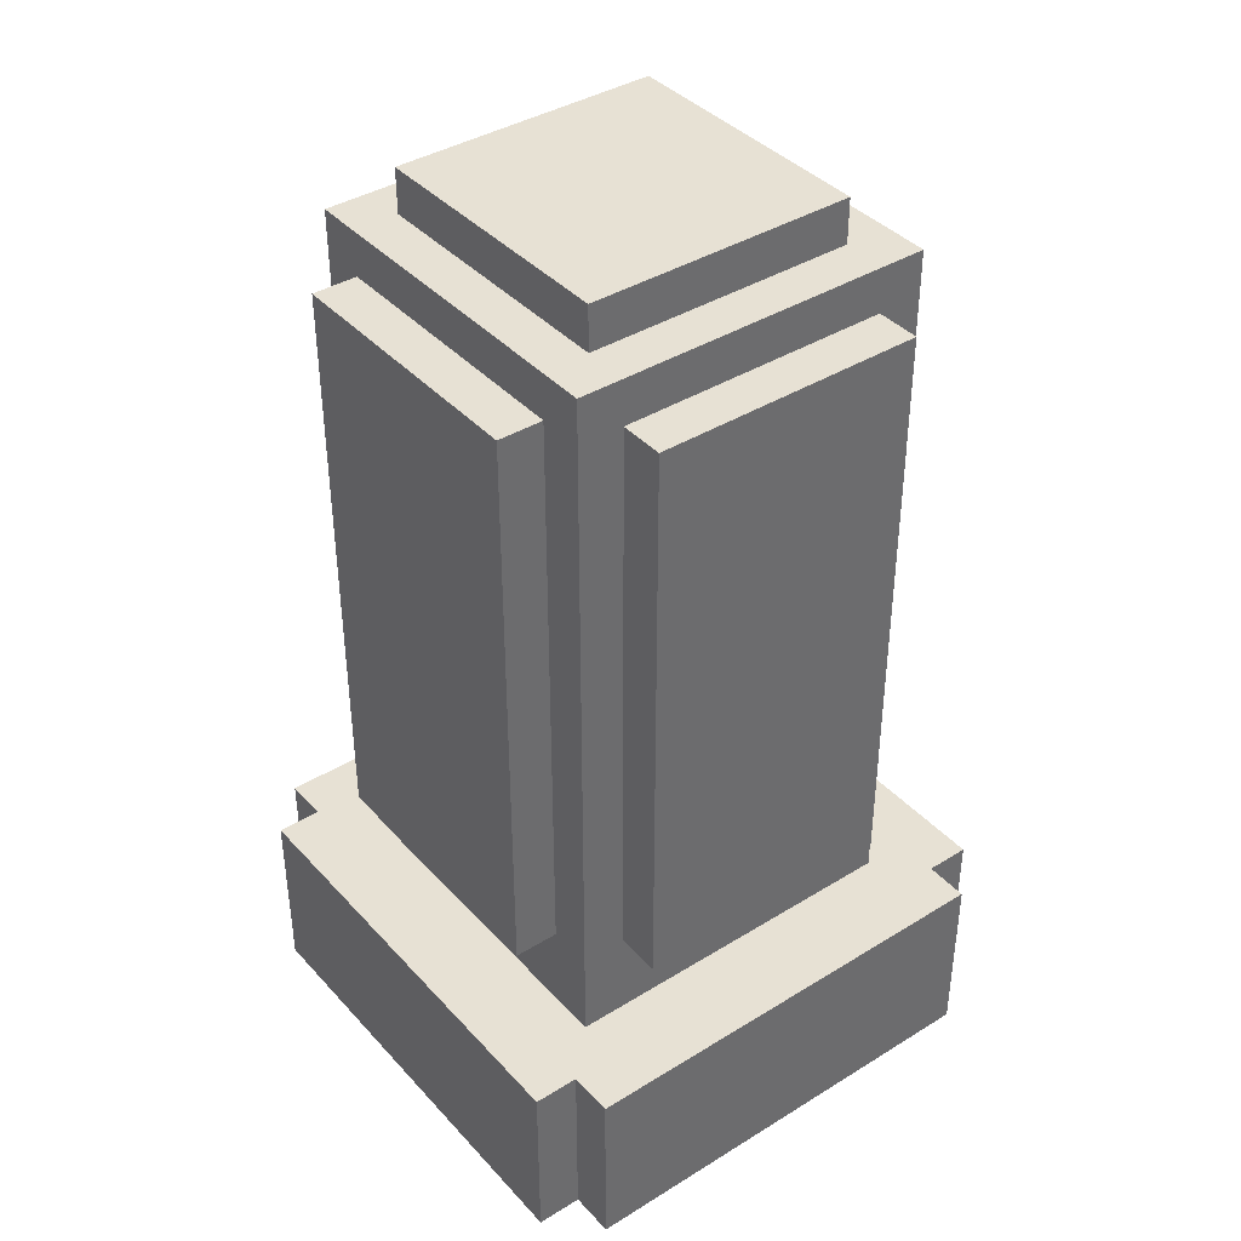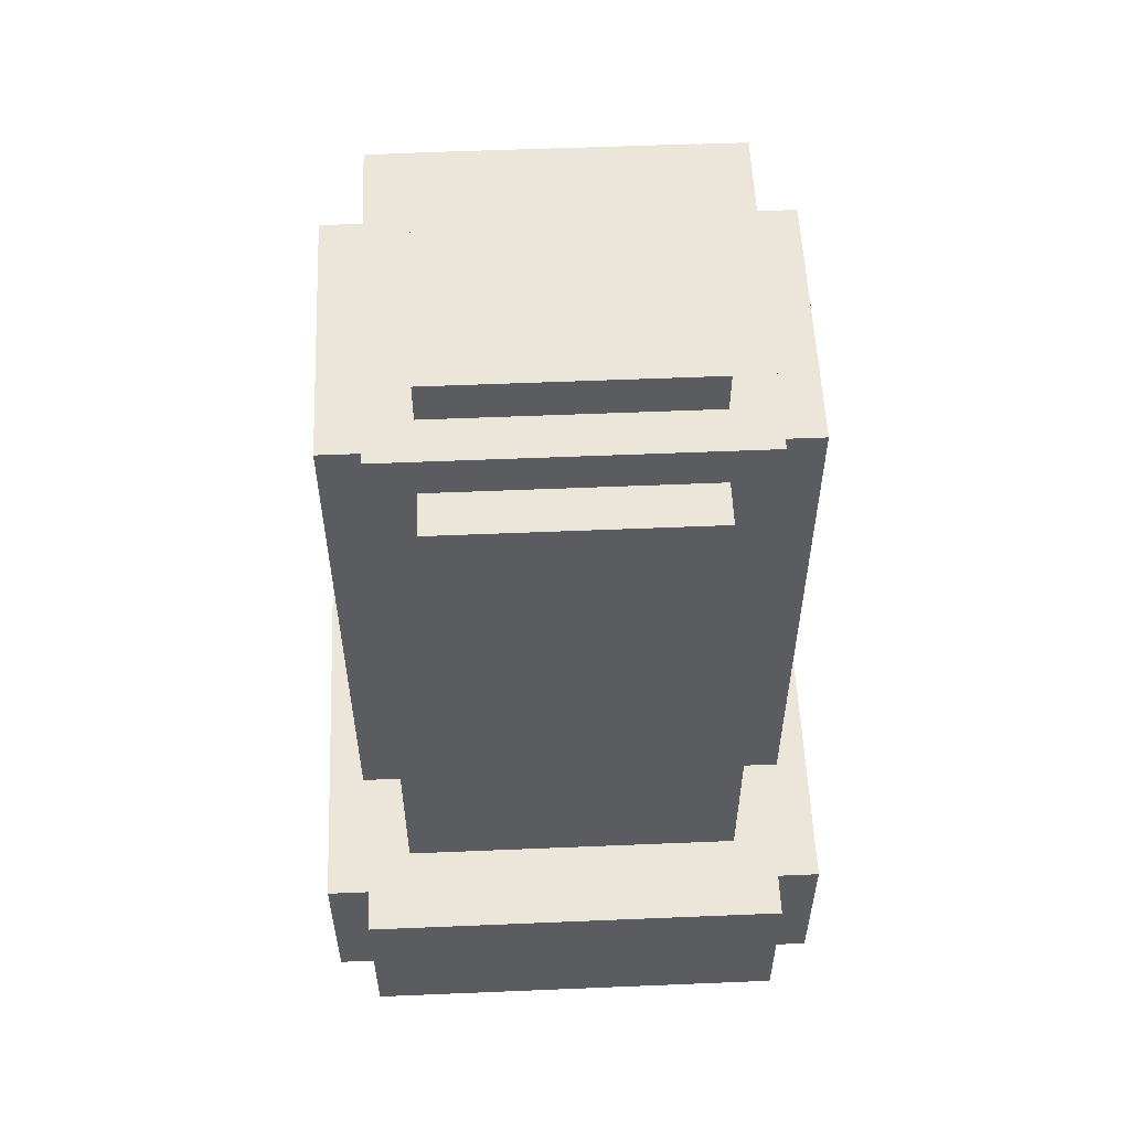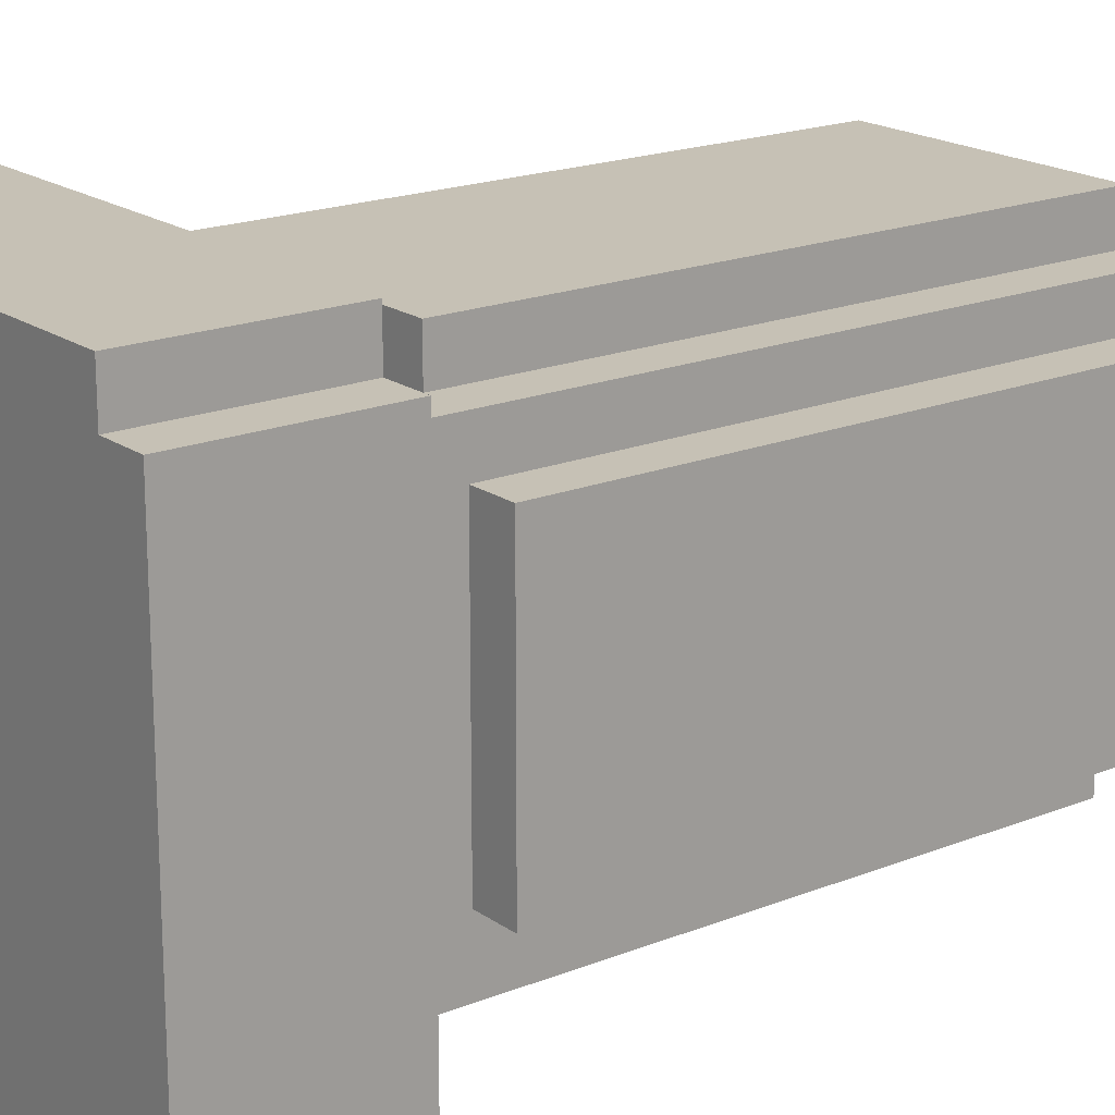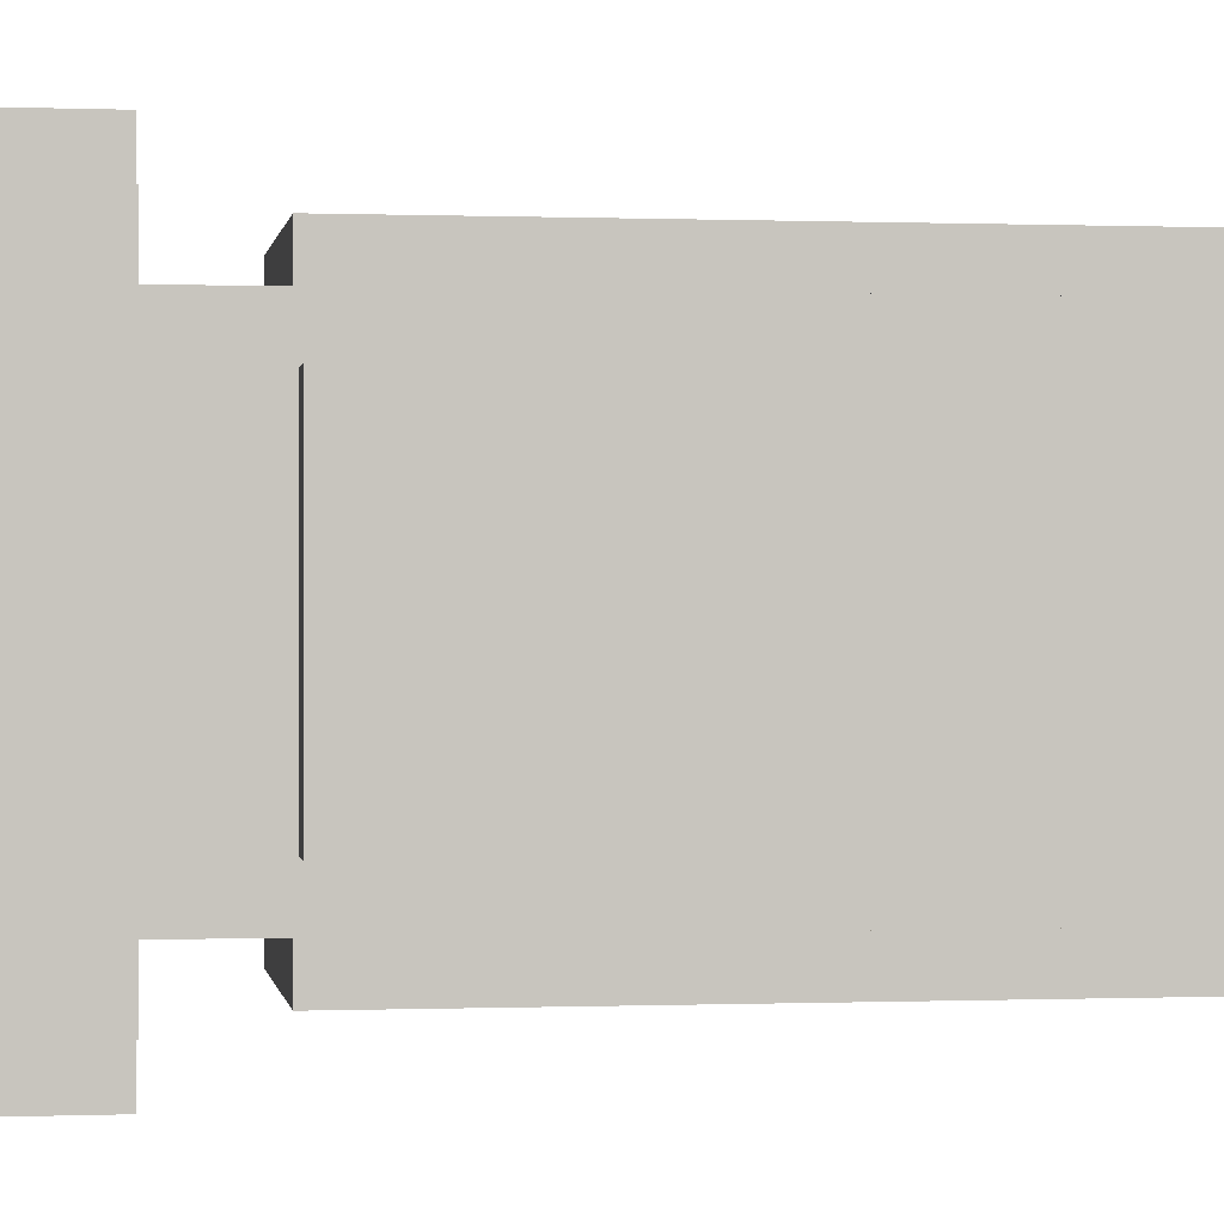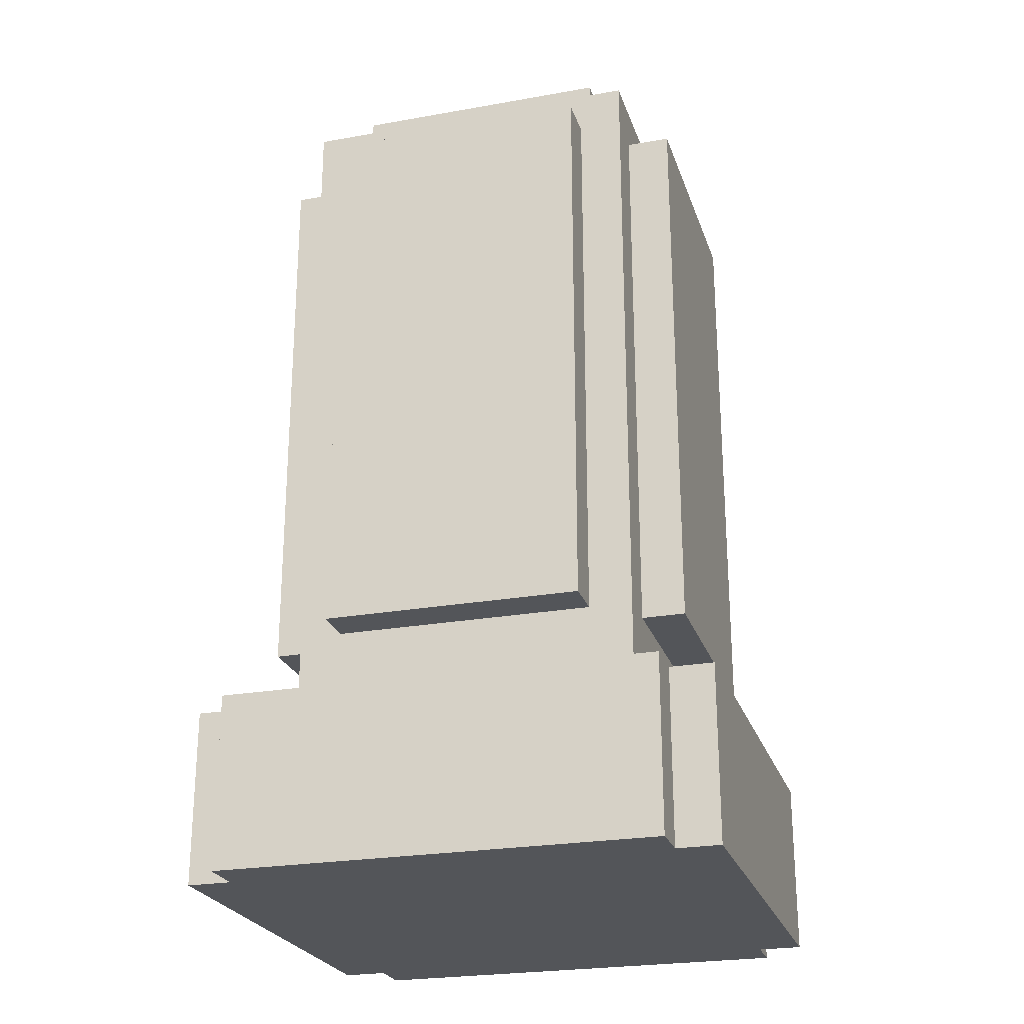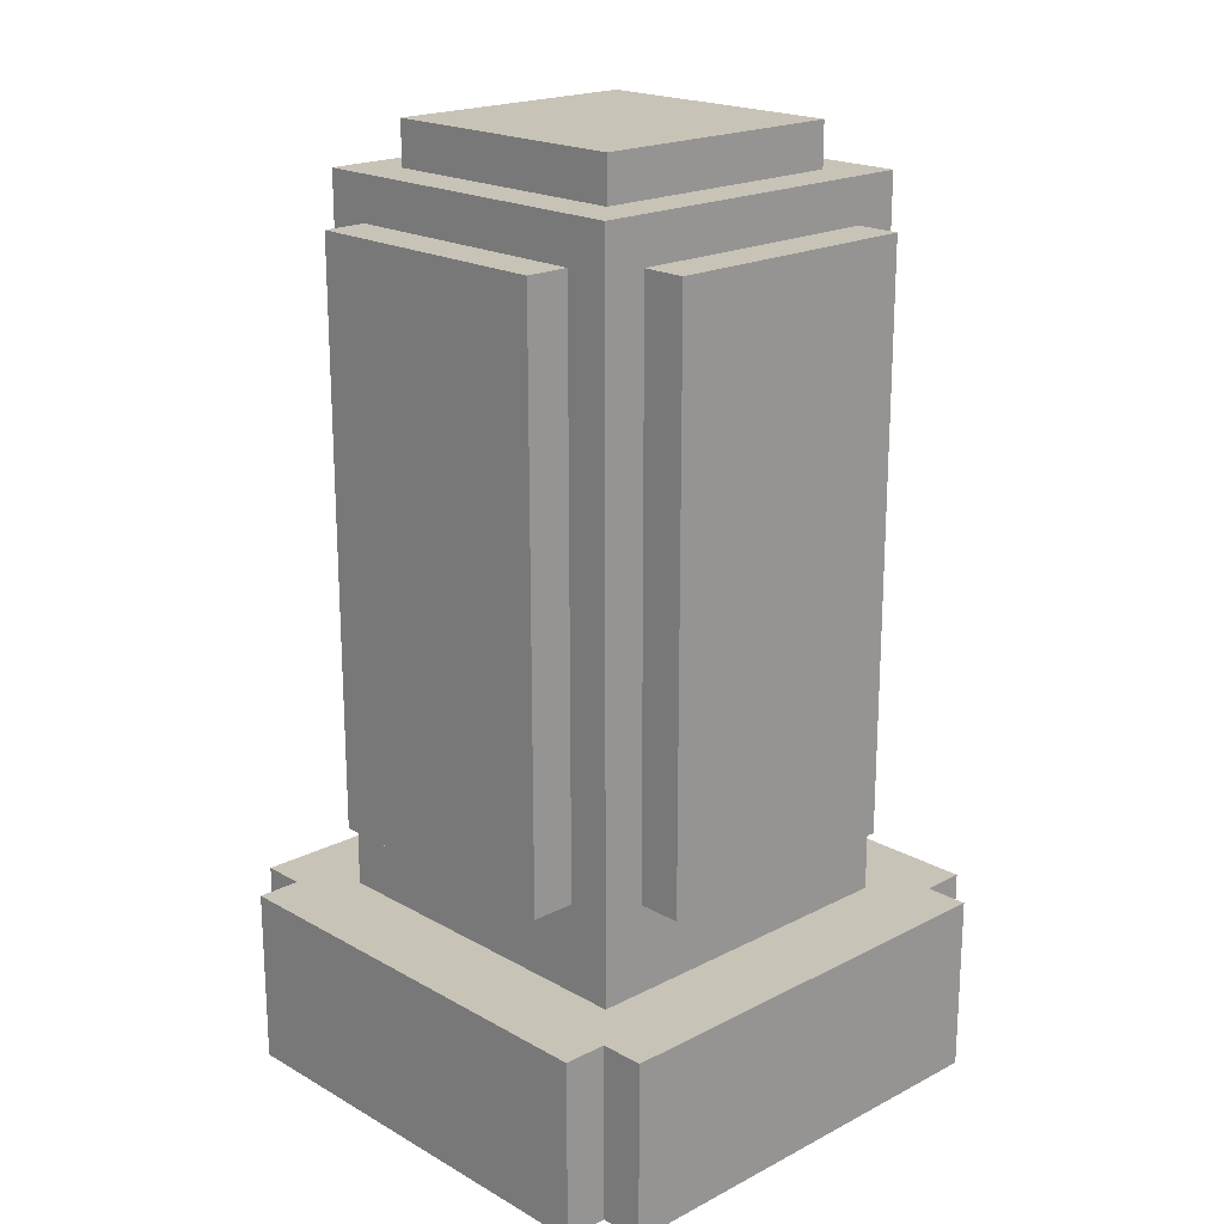
<metadata>
{"format":"obj","ext":"obj","renderer":"f3d","projection":"perspective","resolution":1024,"background":"white","views":[{"elev":39.5,"azim":-37.5,"up":"+Y"},{"elev":55.8,"azim":-2.5,"up":"+Y"},{"elev":18.7,"azim":52.6,"up":"+Z"},{"elev":0.0,"azim":81.4,"up":"+Z"},{"elev":-24.5,"azim":-73.6,"up":"+Y"},{"elev":19.8,"azim":46.3,"up":"+Y"}]}
</metadata>
<code>
o
v 1.4 2 -1.5
v 1.4 2 -2.5
v 1.4 2.1 -1.8
v 1.4 2.1 -2.2
v 1.4 2.4 -1.5
v 1.4 2.4 -1.8
v 1.4 2.4 -2.2
v 1.4 2.4 -2.5
v 1.5 2 -1.4
v 1.5 2 -1.5
v 1.5 2 -2.5
v 1.5 2 -2.6
v 1.5 2.4 -1.4
v 1.5 2.4 -1.5
v 1.5 2.4 -2.5
v 1.5 2.4 -2.6
v 1.5 2.6 -1.7
v 1.5 2.6 -2.3
v 1.5 3.9 -1.7
v 1.5 3.9 -2.3
v 1.6 2.4 -1.6
v 1.6 2.4 -1.8
v 1.6 2.4 -2.2
v 1.6 2.4 -2.4
v 1.6 2.6 -1.7
v 1.6 2.6 -2.3
v 1.6 3.9 -1.7
v 1.6 3.9 -2.3
v 1.6 4 -1.6
v 1.6 4 -2.4
v 1.7 2.6 -1.5
v 1.7 2.6 -1.6
v 1.7 2.6 -2.4
v 1.7 2.6 -2.5
v 1.7 3.9 -1.5
v 1.7 3.9 -1.6
v 1.7 3.9 -2.4
v 1.7 3.9 -2.5
v 1.7 4 -1.7
v 1.7 4 -2.3
v 1.7 4.1 -1.7
v 1.7 4.1 -2.3
v 2.3 2.6 -1.5
v 2.3 2.6 -1.6
v 2.3 2.6 -2.4
v 2.3 2.6 -2.5
v 2.3 3.9 -1.5
v 2.3 3.9 -1.6
v 2.3 3.9 -2.4
v 2.3 3.9 -2.5
v 2.3 4 -1.7
v 2.3 4 -2.3
v 2.3 4.1 -1.7
v 2.3 4.1 -2.3
v 2.4 2.4 -1.6
v 2.4 2.4 -1.8
v 2.4 2.4 -2.2
v 2.4 2.4 -2.4
v 2.4 2.6 -1.7
v 2.4 2.6 -2.3
v 2.4 3.9 -1.7
v 2.4 3.9 -2.3
v 2.4 4 -1.6
v 2.4 4 -2.4
v 2.5 2 -1.4
v 2.5 2 -1.5
v 2.5 2 -2.5
v 2.5 2 -2.6
v 2.5 2.4 -1.4
v 2.5 2.4 -1.5
v 2.5 2.4 -2.5
v 2.5 2.4 -2.6
v 2.5 2.6 -1.7
v 2.5 2.6 -2.3
v 2.5 3.9 -1.7
v 2.5 3.9 -2.3
v 2.6 2 -1.5
v 2.6 2 -2.5
v 2.6 2.1 -1.8
v 2.6 2.1 -2.2
v 2.6 2.4 -1.5
v 2.6 2.4 -1.8
v 2.6 2.4 -2.2
v 2.6 2.4 -2.5
v 1.5 2 -1.4
v 1.5 2.4 -1.4
v 1.8 2.1 -1.4
v 1.8 2.4 -1.4
v 2.2 2.1 -1.4
v 2.2 2.4 -1.4
v 2.5 2 -1.4
v 2.5 2.4 -1.4
v 1.4 2 -1.5
v 1.4 2.4 -1.5
v 1.5 2 -1.5
v 1.5 2.4 -1.5
v 1.7 2.6 -1.5
v 1.7 3.9 -1.5
v 2.3 2.6 -1.5
v 2.3 3.9 -1.5
v 2.5 2 -1.5
v 2.5 2.4 -1.5
v 2.6 2 -1.5
v 2.6 2.4 -1.5
v 1.6 2.4 -1.6
v 1.6 4 -1.6
v 1.7 2.6 -1.6
v 1.7 3.9 -1.6
v 1.8 2.4 -1.6
v 2.2 2.4 -1.6
v 2.3 2.6 -1.6
v 2.3 3.9 -1.6
v 2.4 2.4 -1.6
v 2.4 4 -1.6
v 1.5 2.6 -1.7
v 1.5 3.9 -1.7
v 1.6 2.6 -1.7
v 1.6 3.9 -1.7
v 1.7 4 -1.7
v 1.7 4.1 -1.7
v 2.3 4 -1.7
v 2.3 4.1 -1.7
v 2.4 2.6 -1.7
v 2.4 3.9 -1.7
v 2.5 2.6 -1.7
v 2.5 3.9 -1.7
v 1.5 2.6 -2.3
v 1.5 3.9 -2.3
v 1.6 2.6 -2.3
v 1.6 3.9 -2.3
v 1.7 4 -2.3
v 1.7 4.1 -2.3
v 2.3 4 -2.3
v 2.3 4.1 -2.3
v 2.4 2.6 -2.3
v 2.4 3.9 -2.3
v 2.5 2.6 -2.3
v 2.5 3.9 -2.3
v 1.6 2.4 -2.4
v 1.6 4 -2.4
v 1.7 2.6 -2.4
v 1.7 3.9 -2.4
v 1.8 2.4 -2.4
v 2.2 2.4 -2.4
v 2.3 2.6 -2.4
v 2.3 3.9 -2.4
v 2.4 2.4 -2.4
v 2.4 4 -2.4
v 1.4 2 -2.5
v 1.4 2.4 -2.5
v 1.5 2 -2.5
v 1.5 2.4 -2.5
v 1.7 2.6 -2.5
v 1.7 3.9 -2.5
v 2.3 2.6 -2.5
v 2.3 3.9 -2.5
v 2.5 2 -2.5
v 2.5 2.4 -2.5
v 2.6 2 -2.5
v 2.6 2.4 -2.5
v 1.5 2 -2.6
v 1.5 2.4 -2.6
v 1.8 2.1 -2.6
v 1.8 2.4 -2.6
v 2.2 2.1 -2.6
v 2.2 2.4 -2.6
v 2.5 2 -2.6
v 2.5 2.4 -2.6
v 1.5 2 -1.4
v 2.5 2 -1.4
v 1.4 2 -1.5
v 1.5 2 -1.5
v 2.5 2 -1.5
v 2.6 2 -1.5
v 1.4 2 -2.5
v 1.5 2 -2.5
v 2.5 2 -2.5
v 2.6 2 -2.5
v 1.5 2 -2.6
v 2.5 2 -2.6
v 1.7 2.6 -1.5
v 2.3 2.6 -1.5
v 1.7 2.6 -1.6
v 2.3 2.6 -1.6
v 1.5 2.6 -1.7
v 1.6 2.6 -1.7
v 2.4 2.6 -1.7
v 2.5 2.6 -1.7
v 1.5 2.6 -2.3
v 1.6 2.6 -2.3
v 2.4 2.6 -2.3
v 2.5 2.6 -2.3
v 1.7 2.6 -2.4
v 2.3 2.6 -2.4
v 1.7 2.6 -2.5
v 2.3 2.6 -2.5
v 1.5 2.4 -1.4
v 1.8 2.4 -1.4
v 2.2 2.4 -1.4
v 2.5 2.4 -1.4
v 1.4 2.4 -1.5
v 1.5 2.4 -1.5
v 2.5 2.4 -1.5
v 2.6 2.4 -1.5
v 1.6 2.4 -1.6
v 1.8 2.4 -1.6
v 2.2 2.4 -1.6
v 2.4 2.4 -1.6
v 1.4 2.4 -1.8
v 1.6 2.4 -1.8
v 2.4 2.4 -1.8
v 2.6 2.4 -1.8
v 1.4 2.4 -2.2
v 1.6 2.4 -2.2
v 2.4 2.4 -2.2
v 2.6 2.4 -2.2
v 1.6 2.4 -2.4
v 1.8 2.4 -2.4
v 2.2 2.4 -2.4
v 2.4 2.4 -2.4
v 1.4 2.4 -2.5
v 1.5 2.4 -2.5
v 2.5 2.4 -2.5
v 2.6 2.4 -2.5
v 1.5 2.4 -2.6
v 1.8 2.4 -2.6
v 2.2 2.4 -2.6
v 2.5 2.4 -2.6
v 1.7 3.9 -1.5
v 2.3 3.9 -1.5
v 1.7 3.9 -1.6
v 2.3 3.9 -1.6
v 1.5 3.9 -1.7
v 1.6 3.9 -1.7
v 2.4 3.9 -1.7
v 2.5 3.9 -1.7
v 1.5 3.9 -2.3
v 1.6 3.9 -2.3
v 2.4 3.9 -2.3
v 2.5 3.9 -2.3
v 1.7 3.9 -2.4
v 2.3 3.9 -2.4
v 1.7 3.9 -2.5
v 2.3 3.9 -2.5
v 1.6 4 -1.6
v 2.4 4 -1.6
v 1.7 4 -1.7
v 2.3 4 -1.7
v 1.7 4 -2.3
v 2.3 4 -2.3
v 1.6 4 -2.4
v 2.4 4 -2.4
v 1.7 4.1 -1.7
v 2.3 4.1 -1.7
v 1.7 4.1 -2.3
v 2.3 4.1 -2.3
f 3 2 1
f 4 2 3
f 5 3 1
f 6 4 3
f 6 3 5
f 7 2 4
f 7 4 6
f 8 2 7
f 13 10 9
f 14 10 13
f 15 12 11
f 16 12 15
f 19 18 17
f 20 18 19
f 25 22 21
f 25 24 23
f 25 23 22
f 26 24 25
f 27 25 21
f 28 24 26
f 29 27 21
f 29 28 27
f 30 24 28
f 30 28 29
f 35 32 31
f 36 32 35
f 37 34 33
f 38 34 37
f 41 40 39
f 42 40 41
f 43 44 47
f 47 44 48
f 45 46 49
f 49 46 50
f 51 52 53
f 53 52 54
f 55 56 59
f 57 58 59
f 56 57 59
f 59 58 60
f 55 59 61
f 60 58 62
f 55 61 63
f 61 62 63
f 62 58 64
f 63 62 64
f 65 66 69
f 69 66 70
f 67 68 71
f 71 68 72
f 73 74 75
f 75 74 76
f 77 78 79
f 79 78 80
f 77 79 81
f 79 80 82
f 81 79 82
f 80 78 83
f 82 80 83
f 83 78 84
f 87 86 85
f 88 86 87
f 89 87 85
f 89 88 87
f 90 88 89
f 91 89 85
f 91 90 89
f 92 90 91
f 95 94 93
f 96 94 95
f 99 98 97
f 100 98 99
f 103 102 101
f 104 102 103
f 107 106 105
f 108 106 107
f 109 107 105
f 110 107 109
f 111 107 110
f 112 106 108
f 113 111 110
f 113 112 111
f 114 106 112
f 114 112 113
f 117 116 115
f 118 116 117
f 121 120 119
f 122 120 121
f 125 124 123
f 126 124 125
f 127 128 129
f 129 128 130
f 131 132 133
f 133 132 134
f 135 136 137
f 137 136 138
f 139 140 141
f 141 140 142
f 139 141 143
f 143 141 144
f 144 141 145
f 142 140 146
f 144 145 147
f 145 146 147
f 146 140 148
f 147 146 148
f 149 150 151
f 151 150 152
f 153 154 155
f 155 154 156
f 157 158 159
f 159 158 160
f 161 162 163
f 163 162 164
f 161 163 165
f 163 164 165
f 165 164 166
f 161 165 167
f 165 166 167
f 167 166 168
f 172 170 169
f 173 170 172
f 175 172 171
f 175 174 173
f 175 173 172
f 176 174 175
f 177 174 176
f 178 174 177
f 179 177 176
f 180 177 179
f 183 182 181
f 184 182 183
f 189 186 185
f 190 186 189
f 191 188 187
f 192 188 191
f 195 194 193
f 196 194 195
f 197 198 202
f 199 200 203
f 201 202 205
f 202 198 205
f 198 199 206
f 205 198 206
f 203 204 207
f 206 199 207
f 199 203 207
f 207 204 208
f 201 205 209
f 209 205 210
f 208 204 211
f 211 204 212
f 209 210 213
f 213 210 214
f 211 212 215
f 215 212 216
f 213 214 217
f 215 216 220
f 213 217 221
f 217 218 221
f 221 218 222
f 219 220 223
f 220 216 223
f 223 216 224
f 222 218 225
f 218 219 226
f 225 218 226
f 219 223 227
f 226 219 227
f 227 223 228
f 229 230 231
f 231 230 232
f 233 234 237
f 237 234 238
f 235 236 239
f 239 236 240
f 241 242 243
f 243 242 244
f 245 246 247
f 247 246 248
f 245 247 249
f 248 246 250
f 245 249 251
f 249 250 251
f 250 246 252
f 251 250 252
f 253 254 255
f 255 254 256

</code>
